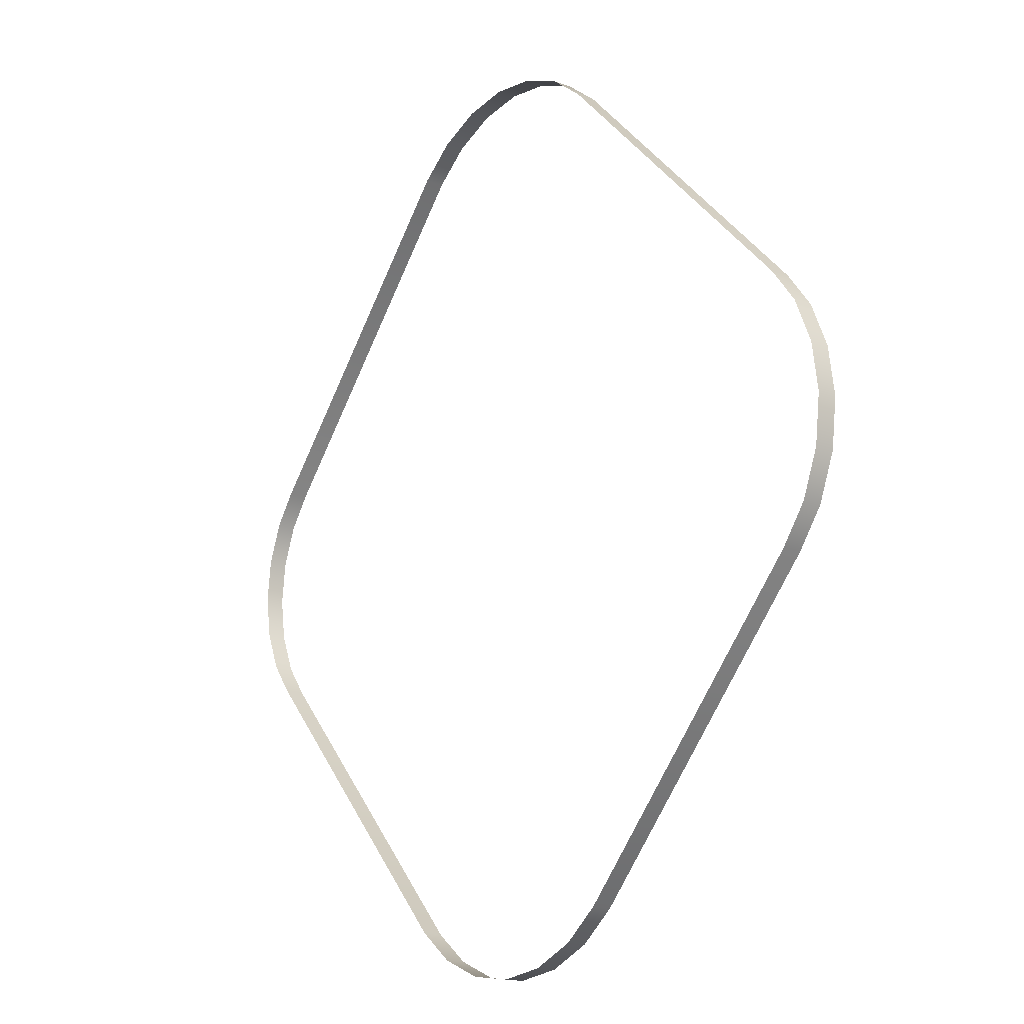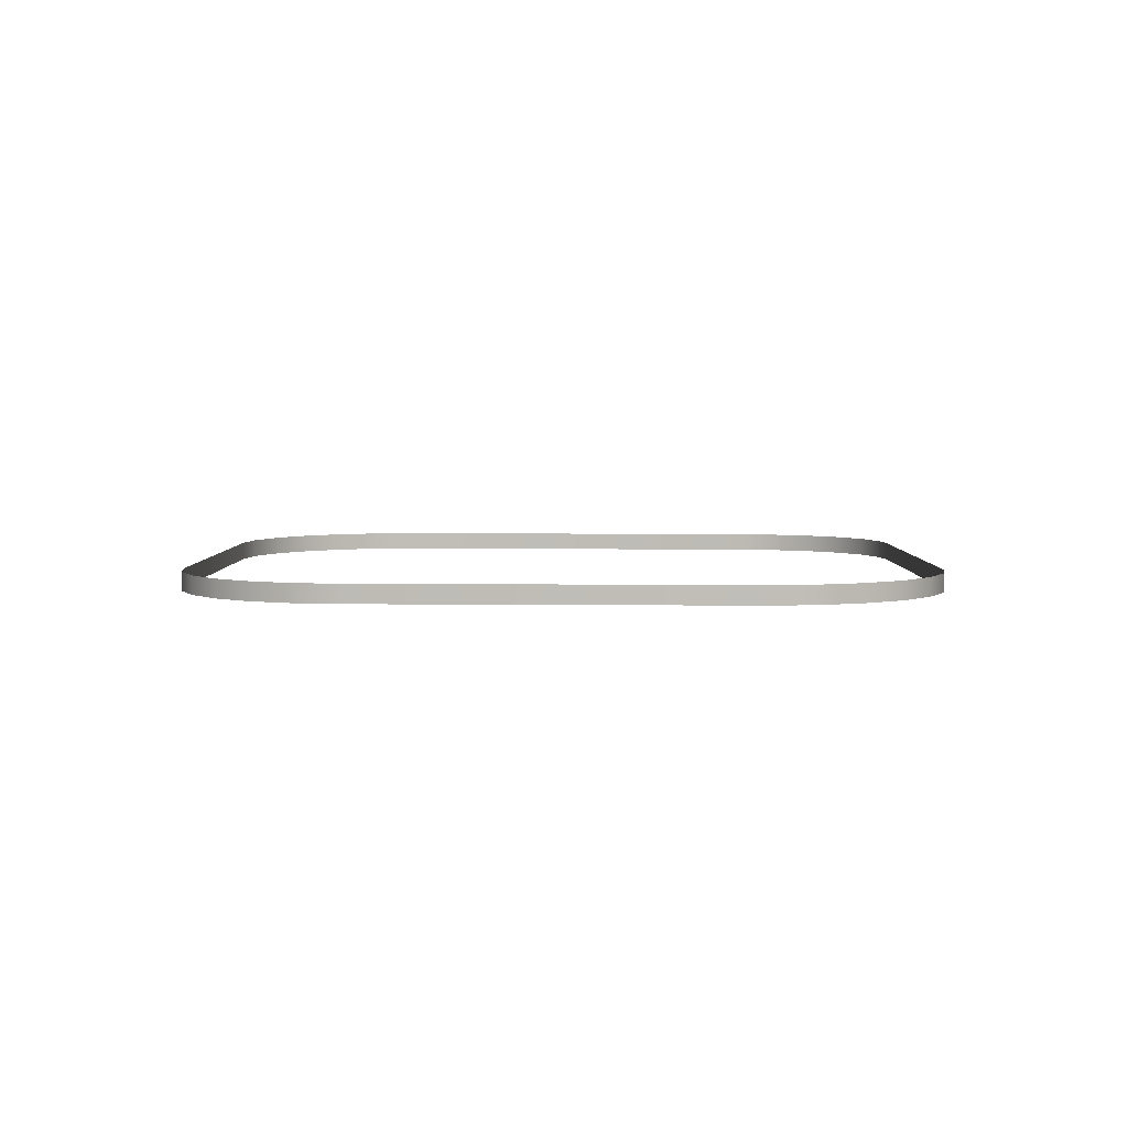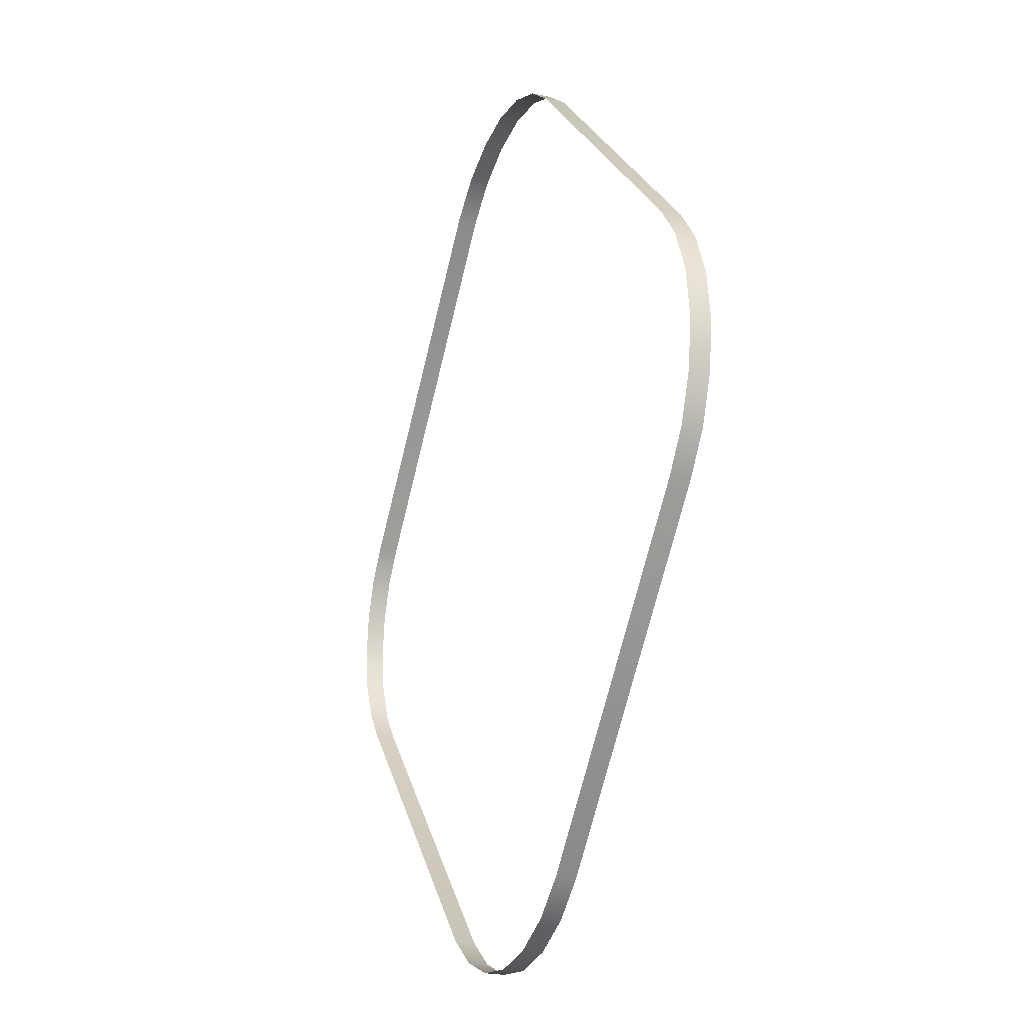
<metadata>
{"format":"obj","ext":"obj","renderer":"f3d","projection":"perspective","resolution":1024,"background":"white","views":[{"elev":-16.9,"azim":-126.2,"up":"+Z"},{"elev":4.4,"azim":-43.3,"up":"+Y"},{"elev":-23.4,"azim":-110.3,"up":"+Z"}]}
</metadata>
<code>
o #ID1344
v 0.1479 0.8248 0.03719
v 0.05458 0.8315 0.1374
v 0.05458 0.8248 0.1374
v 0.1479 0.8315 0.03719
v 0.1479 0.8315 0.03719
v 0.1479 0.8248 0.03719
v 0.05458 0.8315 0.1374
v 0.05458 0.8248 0.1374
v 0.1561 0.8315 0.02641
v 0.1561 0.8248 0.02641
v 0.1561 0.8315 0.02641
v 0.1561 0.8248 0.02641
v 0.0415 0.8248 0.1473
v 0.0415 0.8315 0.1473
v 0.0415 0.8315 0.1473
v 0.0415 0.8248 0.1473
v 0.1616 0.8315 0.01273
v 0.1616 0.8248 0.01273
v 0.1616 0.8315 0.01273
v 0.1616 0.8248 0.01273
v 0.02556 0.8248 0.1537
v 0.02556 0.8315 0.1537
v 0.02556 0.8315 0.1537
v 0.02556 0.8248 0.1537
v 0.1634 0.8315 -0.002015
v 0.1634 0.8248 -0.002015
v 0.1634 0.8315 -0.002015
v 0.1634 0.8248 -0.002015
v 0.00839 0.8248 0.1558
v 0.00839 0.8315 0.1558
v 0.00839 0.8315 0.1558
v 0.00839 0.8248 0.1558
v 0.1612 0.8248 -0.01681
v 0.1612 0.8315 -0.01681
v 0.1612 0.8248 -0.01681
v 0.1612 0.8315 -0.01681
v -0.008842 0.8315 0.1533
v -0.008842 0.8248 0.1533
v -0.008842 0.8315 0.1533
v -0.008842 0.8248 0.1533
v 0.1554 0.8248 -0.03065
v 0.1554 0.8315 -0.03065
v 0.1554 0.8248 -0.03065
v 0.1554 0.8315 -0.03065
v -0.02496 0.8315 0.1464
v -0.02496 0.8248 0.1464
v -0.02496 0.8315 0.1464
v -0.02496 0.8248 0.1464
v 0.1469 0.8248 -0.04164
v 0.1469 0.8315 -0.04164
v 0.1469 0.8248 -0.04164
v 0.1469 0.8315 -0.04164
v -0.03819 0.8315 0.1362
v -0.03819 0.8248 0.1362
v -0.03819 0.8315 0.1362
v -0.03819 0.8248 0.1362
v 0.05119 0.8248 -0.1444
v 0.05119 0.8315 -0.1444
v 0.05119 0.8248 -0.1444
v 0.05119 0.8315 -0.1444
v -0.1343 0.8315 0.03819
v -0.1343 0.8248 0.03819
v -0.1343 0.8315 0.03819
v -0.1343 0.8248 0.03819
v 0.03768 0.8248 -0.1549
v 0.03768 0.8315 -0.1549
v 0.03768 0.8248 -0.1549
v 0.03768 0.8315 -0.1549
v -0.144 0.8315 0.02564
v -0.144 0.8248 0.02564
v -0.144 0.8315 0.02564
v -0.144 0.8248 0.02564
v 0.02139 0.8248 -0.1618
v 0.02139 0.8315 -0.1618
v 0.02139 0.8248 -0.1618
v 0.02139 0.8315 -0.1618
v -0.1506 0.8315 0.01017
v -0.1506 0.8248 0.01017
v -0.1506 0.8315 0.01017
v -0.1506 0.8248 0.01017
v 0.003986 0.8248 -0.1643
v 0.003986 0.8315 -0.1643
v 0.003986 0.8248 -0.1643
v 0.003986 0.8315 -0.1643
v -0.153 0.8315 -0.006367
v -0.153 0.8248 -0.006367
v -0.153 0.8315 -0.006367
v -0.153 0.8248 -0.006367
v -0.01336 0.8315 -0.1623
v -0.01336 0.8248 -0.1623
v -0.01336 0.8315 -0.1623
v -0.01336 0.8248 -0.1623
v -0.151 0.8248 -0.02284
v -0.151 0.8315 -0.02284
v -0.151 0.8315 -0.02284
v -0.151 0.8248 -0.02284
v -0.02946 0.8315 -0.1558
v -0.02946 0.8248 -0.1558
v -0.02946 0.8315 -0.1558
v -0.02946 0.8248 -0.1558
v -0.1449 0.8248 -0.03814
v -0.1449 0.8315 -0.03814
v -0.1449 0.8315 -0.03814
v -0.1449 0.8248 -0.03814
v -0.04256 0.8315 -0.1458
v -0.04256 0.8248 -0.1458
v -0.04256 0.8315 -0.1458
v -0.04256 0.8248 -0.1458
v -0.1355 0.8248 -0.05041
v -0.1355 0.8315 -0.05041
v -0.1355 0.8315 -0.05041
v -0.1355 0.8248 -0.05041
f 5 6 7
f 8 7 6
f 5 11 6
f 12 6 11
f 15 7 16
f 8 16 7
f 11 19 12
f 20 12 19
f 23 15 24
f 16 24 15
f 19 27 20
f 28 20 27
f 31 23 32
f 24 32 23
f 28 27 35
f 36 35 27
f 31 32 39
f 40 39 32
f 35 36 43
f 44 43 36
f 39 40 47
f 48 47 40
f 43 44 51
f 52 51 44
f 47 48 55
f 56 55 48
f 51 52 59
f 60 59 52
f 55 56 63
f 64 63 56
f 59 60 67
f 68 67 60
f 63 64 71
f 72 71 64
f 67 68 75
f 76 75 68
f 71 72 79
f 80 79 72
f 75 76 83
f 84 83 76
f 79 80 87
f 88 87 80
f 84 91 83
f 92 83 91
f 95 87 96
f 88 96 87
f 91 99 92
f 100 92 99
f 103 95 104
f 96 104 95
f 99 107 100
f 108 100 107
f 111 103 112
f 104 112 103
f 107 111 108
f 112 108 111
f 1 2 3
f 2 1 4
f 9 1 10
f 1 9 4
f 2 13 3
f 13 2 14
f 17 10 18
f 10 17 9
f 14 21 13
f 21 14 22
f 25 18 26
f 18 25 17
f 22 29 21
f 29 22 30
f 25 33 34
f 33 25 26
f 29 37 38
f 37 29 30
f 34 41 42
f 41 34 33
f 38 45 46
f 45 38 37
f 42 49 50
f 49 42 41
f 46 53 54
f 53 46 45
f 50 57 58
f 57 50 49
f 54 61 62
f 61 54 53
f 58 65 66
f 65 58 57
f 62 69 70
f 69 62 61
f 66 73 74
f 73 66 65
f 70 77 78
f 77 70 69
f 74 81 82
f 81 74 73
f 78 85 86
f 85 78 77
f 89 81 90
f 81 89 82
f 85 93 86
f 93 85 94
f 97 90 98
f 90 97 89
f 94 101 93
f 101 94 102
f 105 98 106
f 98 105 97
f 102 109 101
f 109 102 110
f 110 106 109
f 106 110 105

</code>
